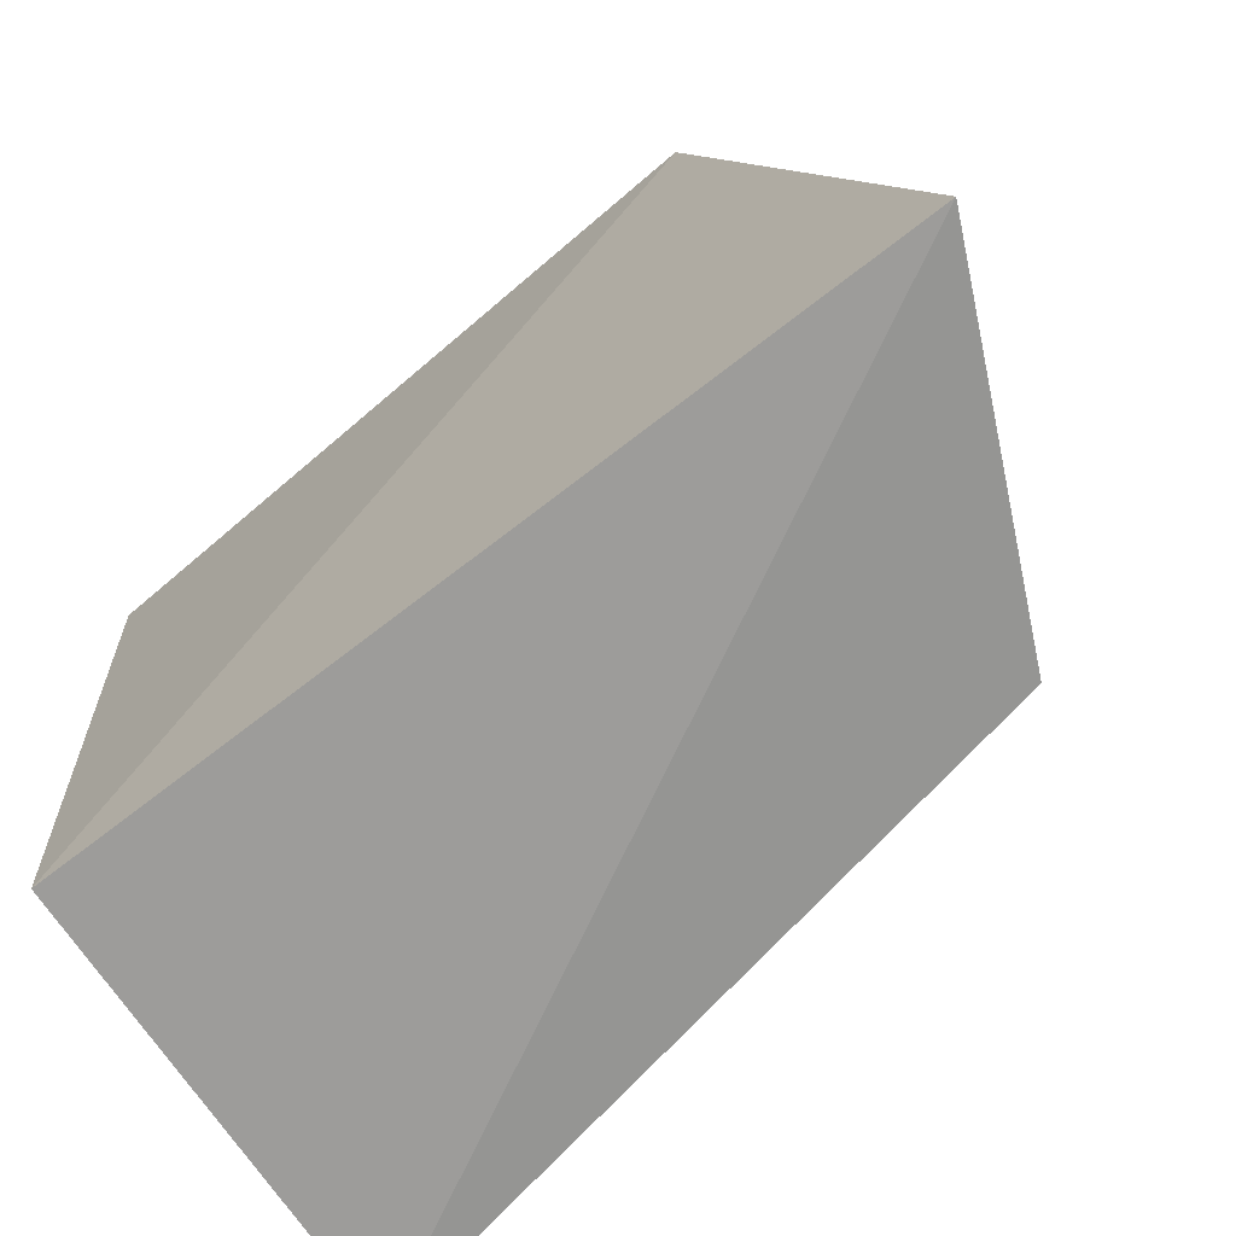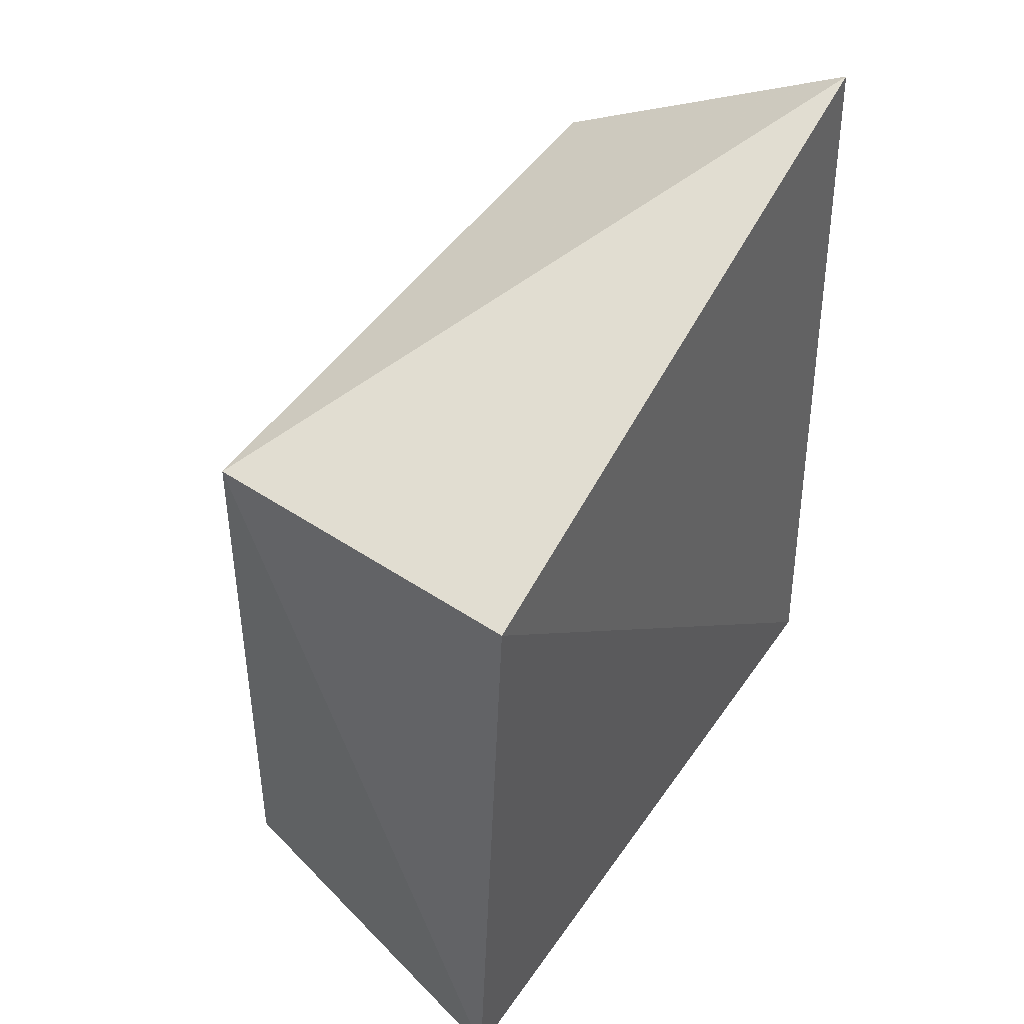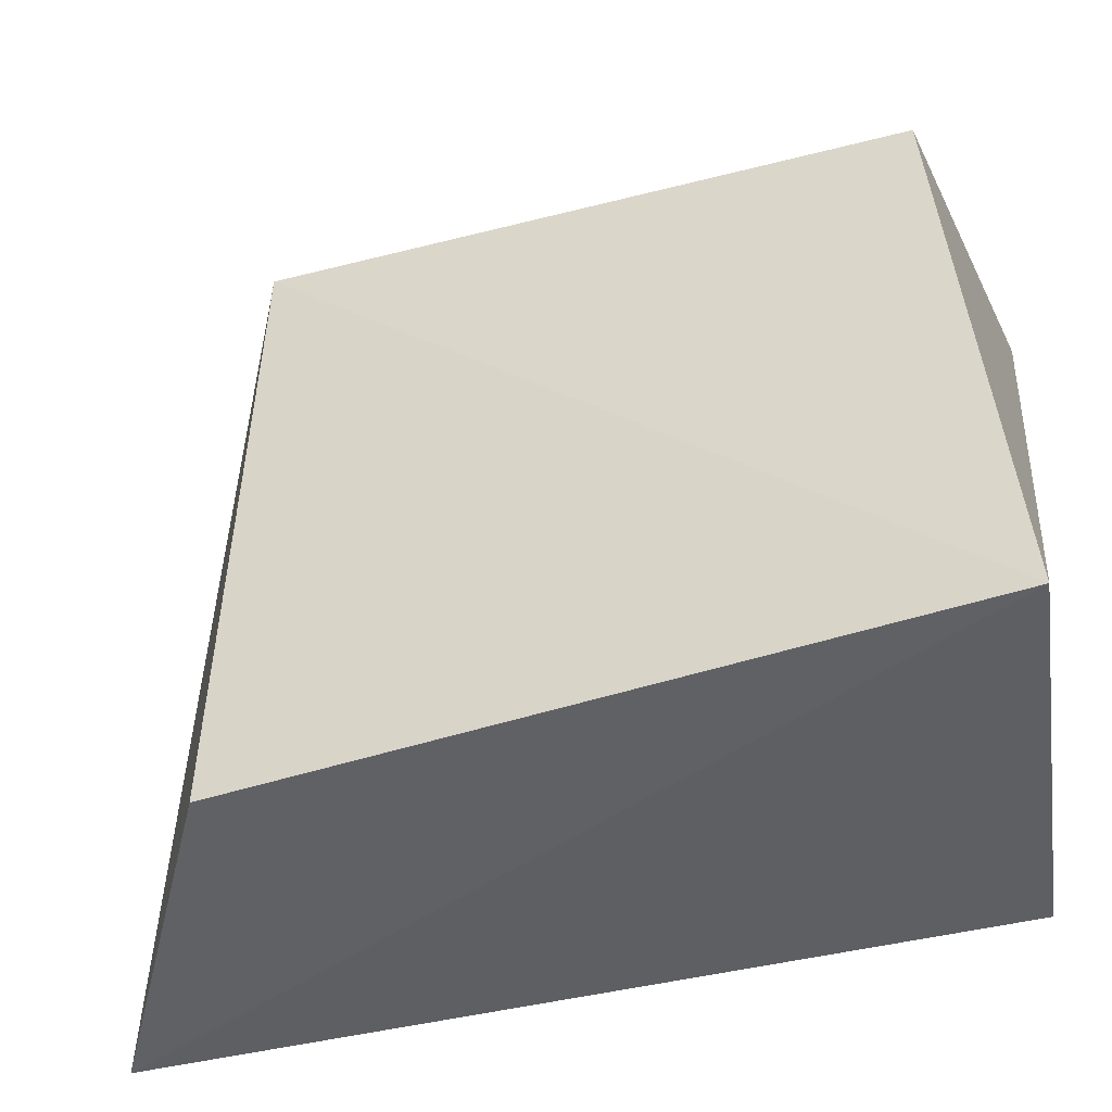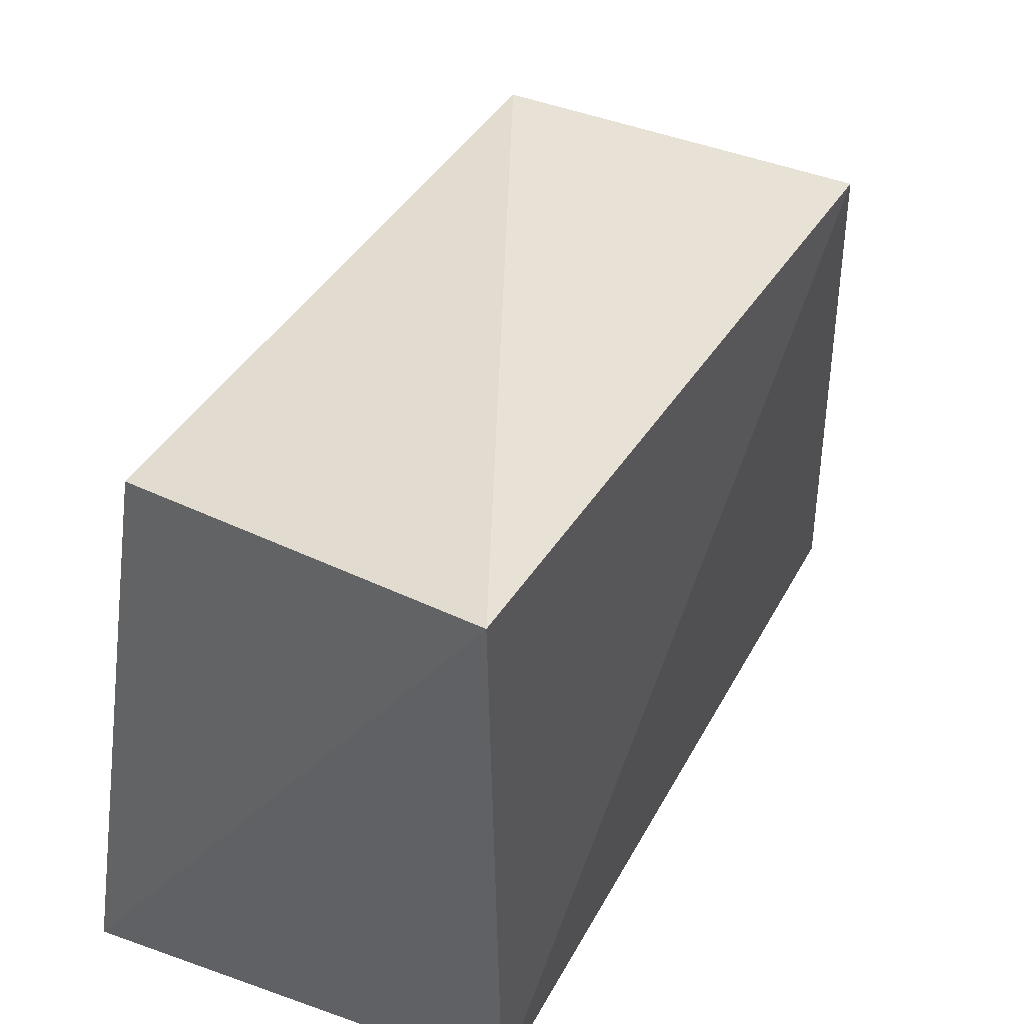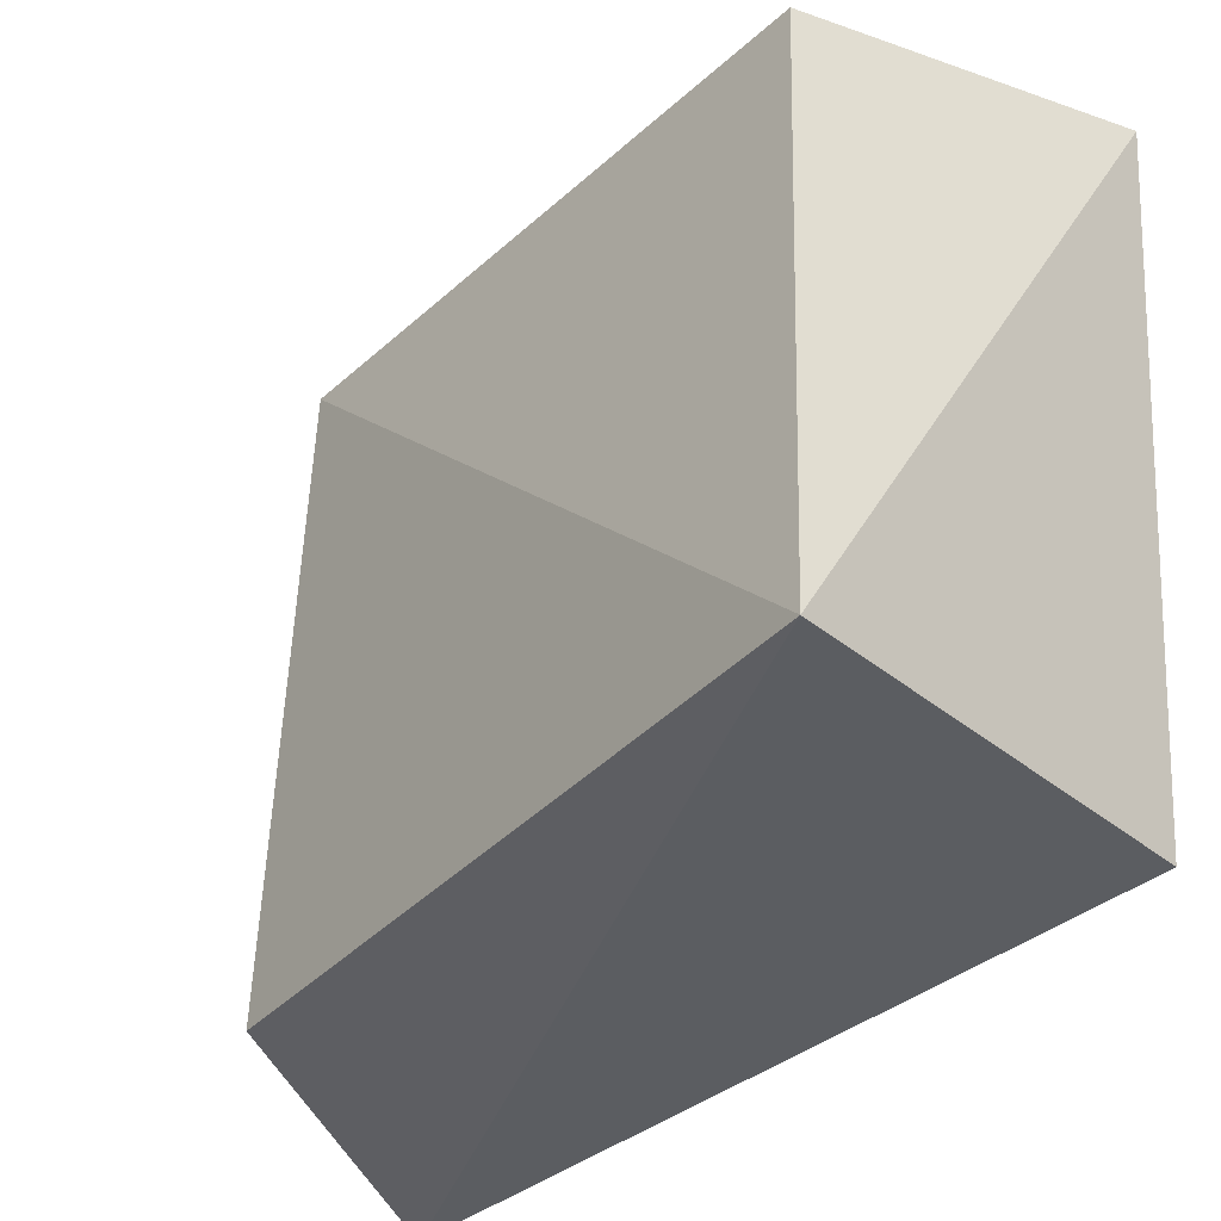
<metadata>
{"format":"obj","ext":"obj","renderer":"f3d","projection":"perspective","resolution":1024,"background":"white","views":[{"elev":-72.1,"azim":-48.1,"up":"+Y"},{"elev":48.5,"azim":-144.6,"up":"+Z"},{"elev":-42.3,"azim":105.9,"up":"+Y"},{"elev":46.1,"azim":-150.1,"up":"+Y"},{"elev":-34.5,"azim":139.0,"up":"+Y"}]}
</metadata>
<code>
v -0.05205 0.07203 0.08632
v -0.02971 0.07479 0.07366
v -0.03075 0.1203 0.07237
v -0.05673 0.1258 0.0243
v -0.0557 0.07539 0.02749
v -0.0247 0.07516 0.02343
v -0.05599 0.1216 0.0735
v -0.03015 0.1208 0.02743
f 1 2 3
f 6 3 2
f 6 5 4
f 6 2 1
f 6 1 5
f 7 1 3
f 7 3 4
f 7 5 1
f 7 4 5
f 8 6 4
f 8 4 3
f 8 3 6

</code>
